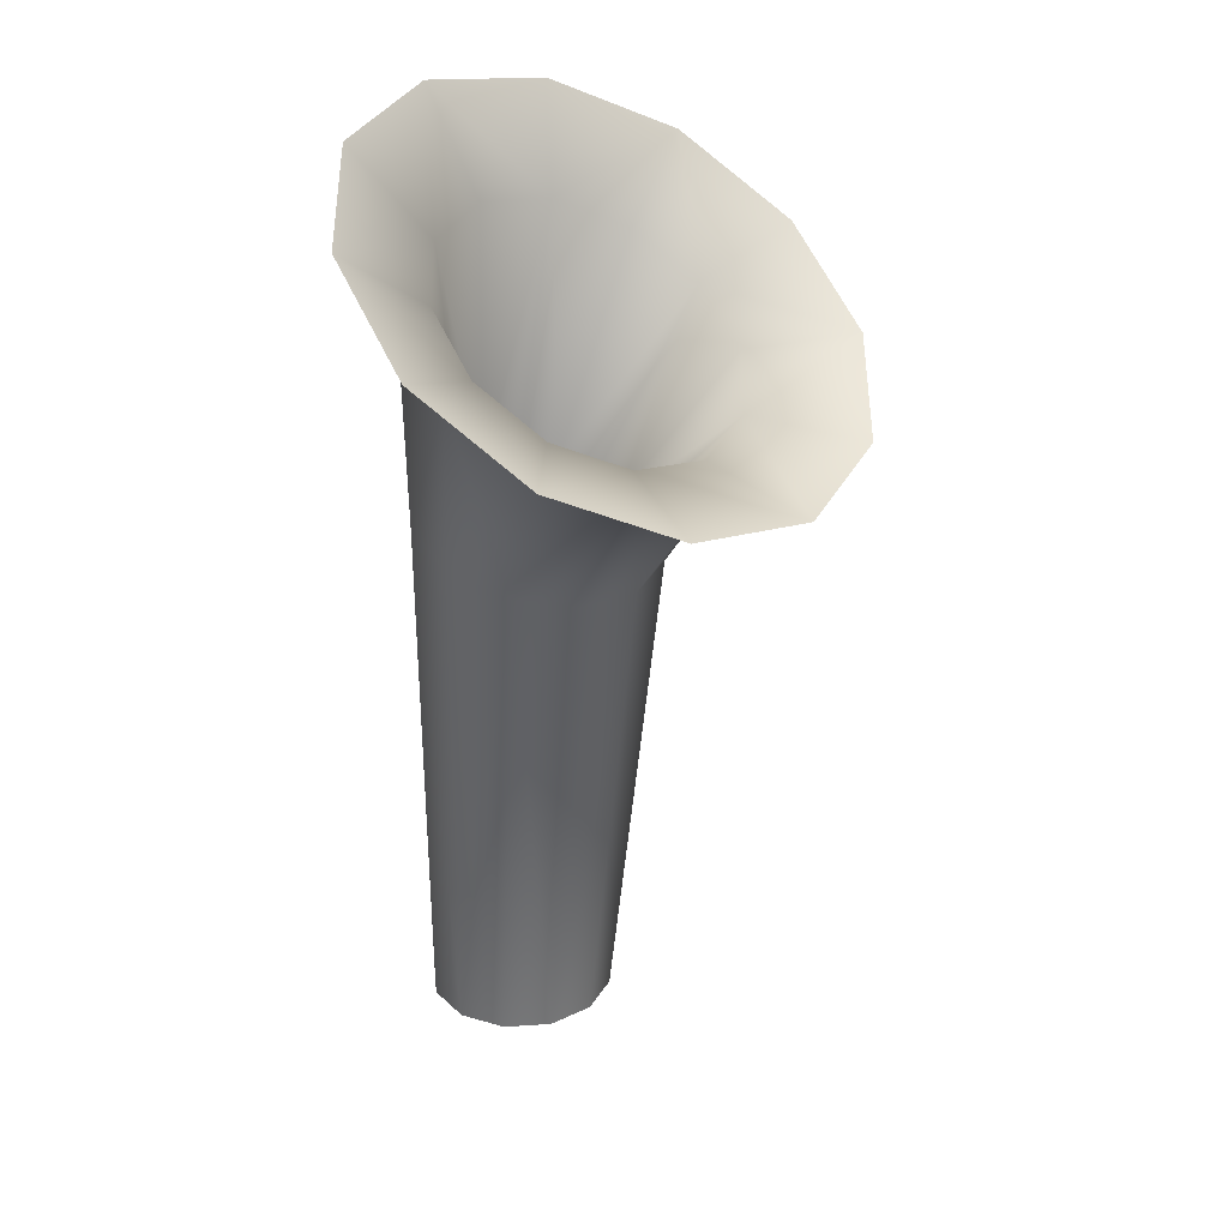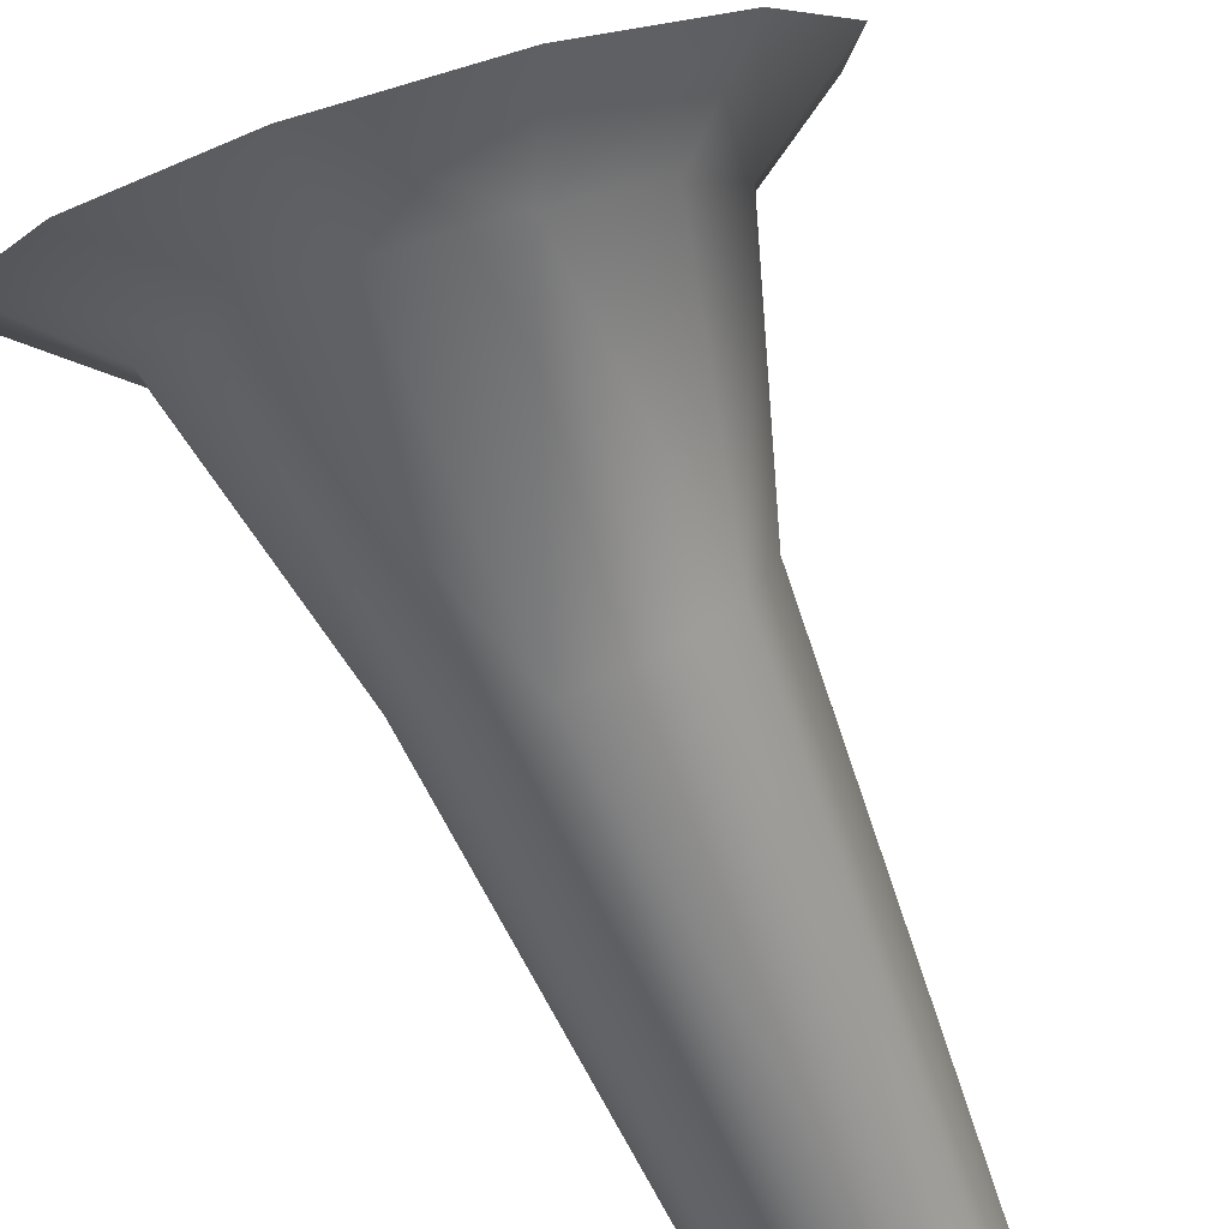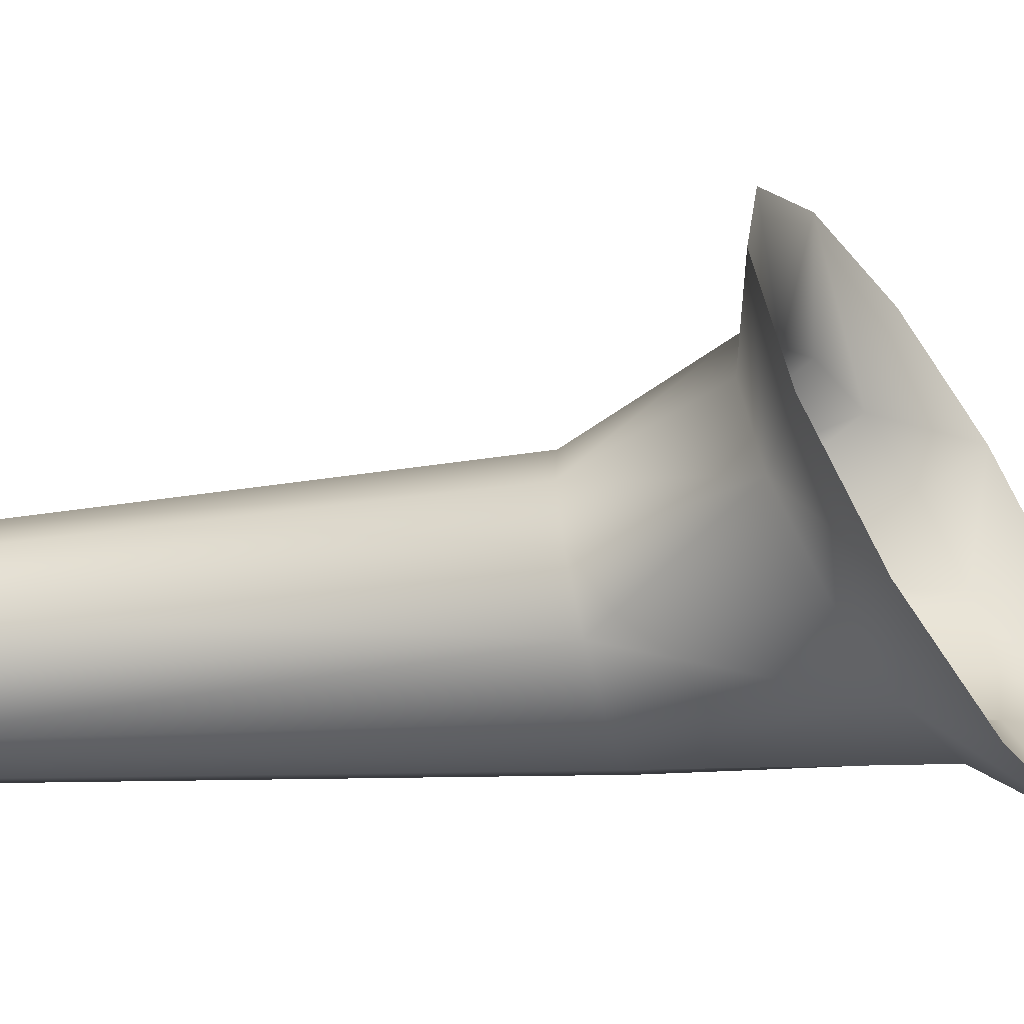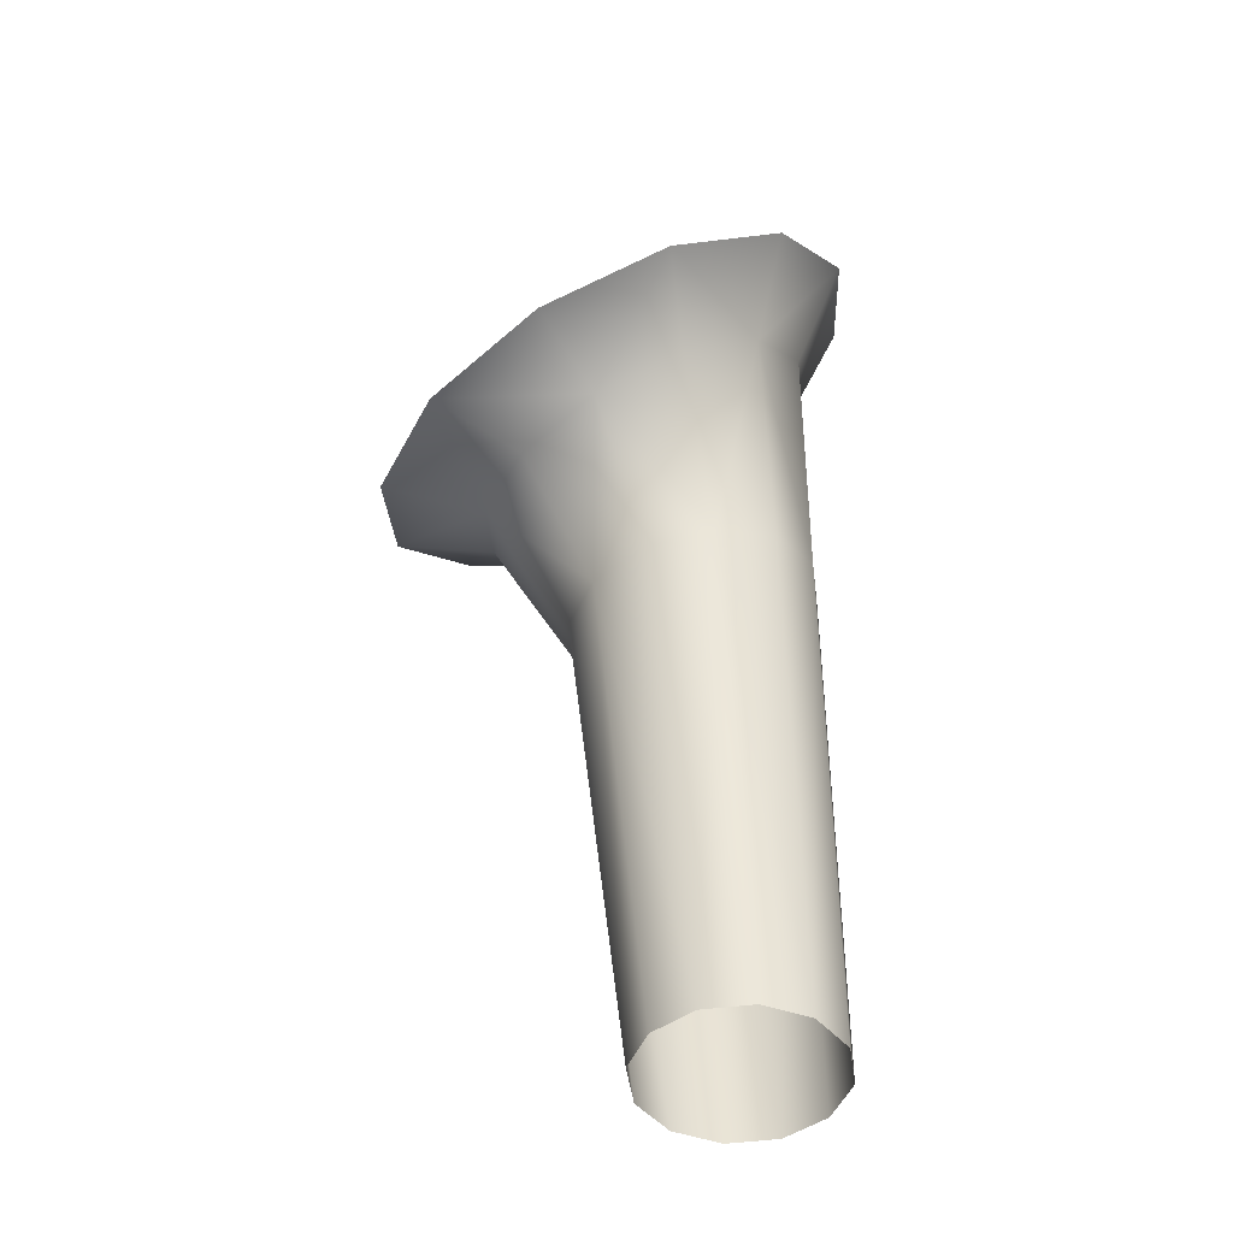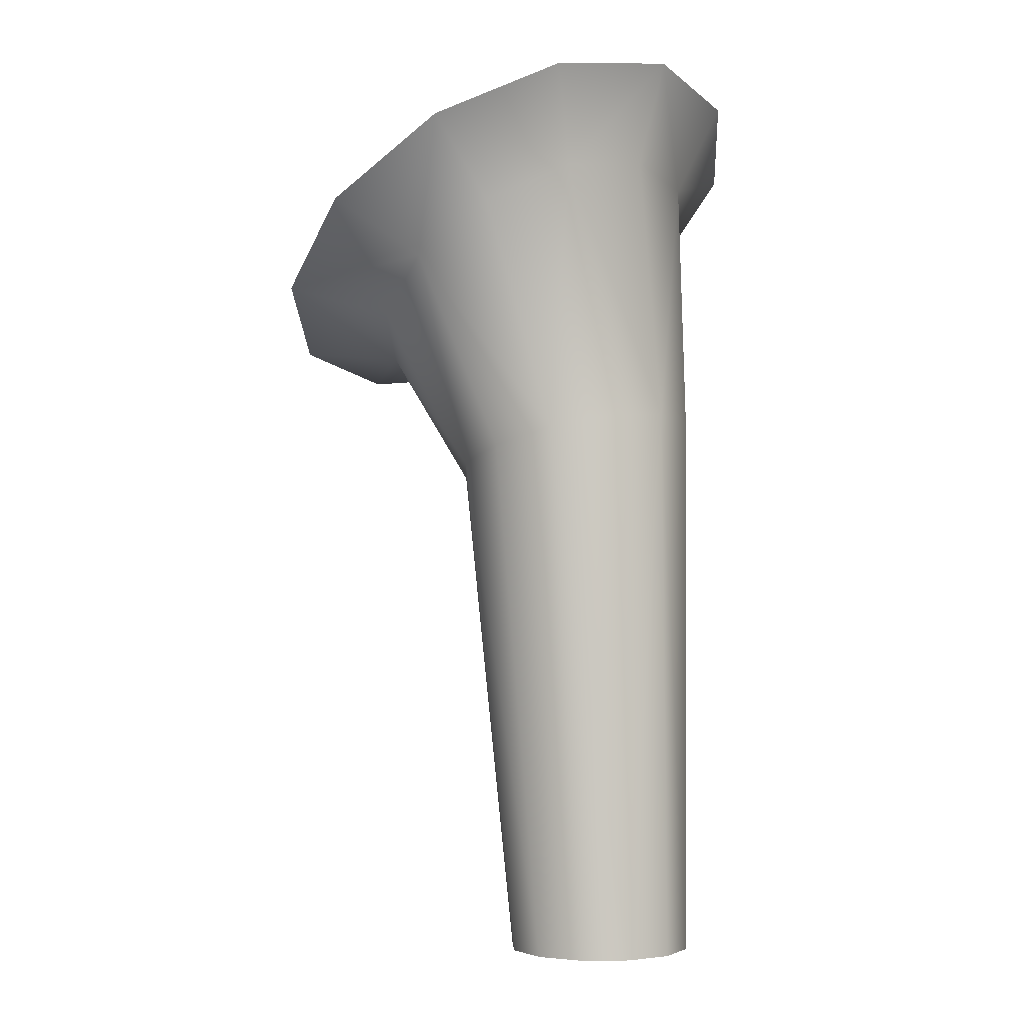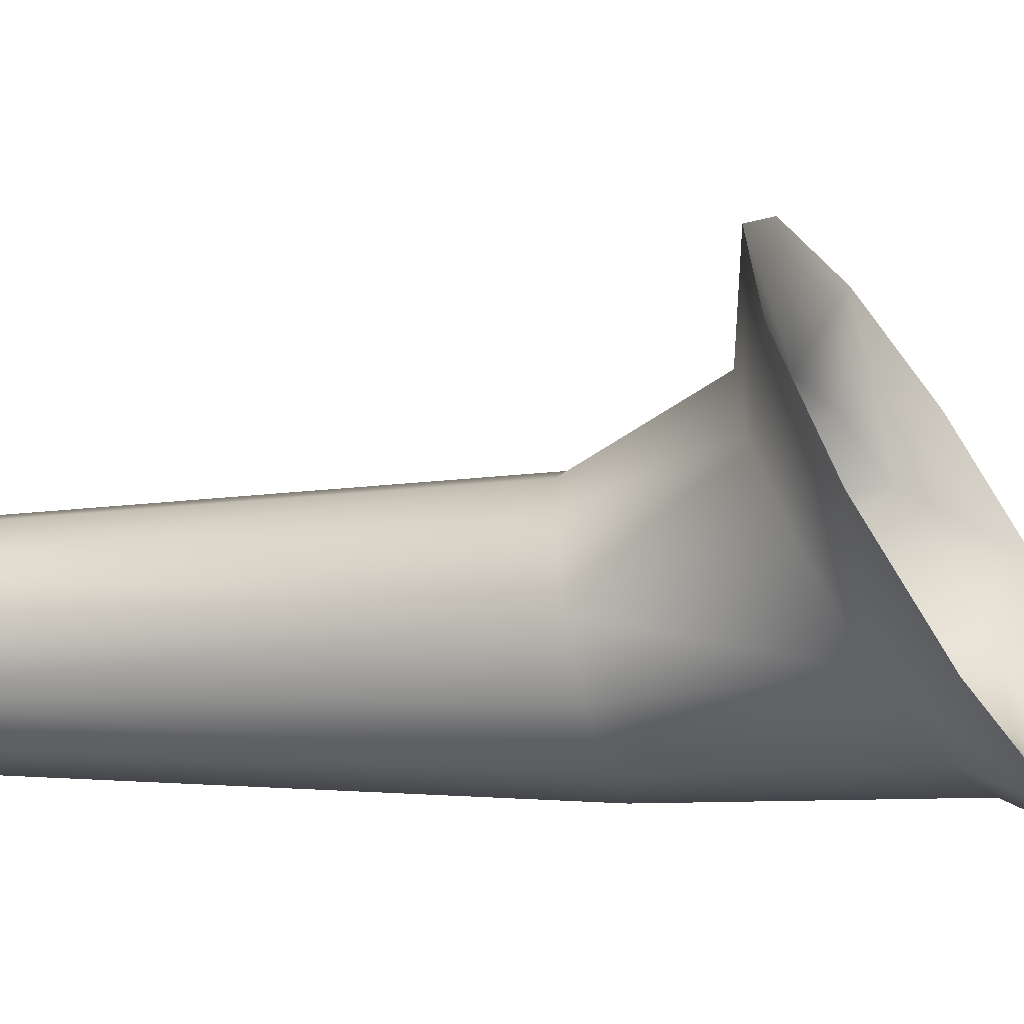
<metadata>
{"format":"obj","ext":"obj","renderer":"f3d","projection":"perspective","resolution":1024,"background":"white","views":[{"elev":27.5,"azim":-50.9,"up":"+Y"},{"elev":-56.0,"azim":-159.0,"up":"+Z"},{"elev":35.9,"azim":88.3,"up":"+Z"},{"elev":-47.3,"azim":53.3,"up":"+Y"},{"elev":-2.8,"azim":132.9,"up":"+Y"},{"elev":20.3,"azim":96.2,"up":"+Z"}]}
</metadata>
<code>
g Converted object 0(m0)
v 3.923 11.45 5.282
v 2.679 10.69 4.749
v 1.83 7.779 3.909
v 1.375 0 3.44
v 3.397 12.58 3.676
v 2.321 11.46 3.652
v 1.585 8.015 3.025
v 1.191 0 2.752
v 1.962 13.4 2.499
v 1.34 12.02 2.849
v 0.9151 8.189 2.378
v 0.6875 0 2.249
v 0 13.7 2.069
v 0 12.23 2.554
v 0 8.252 2.141
v 0 0 2.065
v -1.962 13.4 2.499
v -1.34 12.02 2.849
v -0.9151 8.189 2.378
v -0.6875 0 2.249
v -3.397 12.58 3.676
v -2.321 11.46 3.652
v -1.585 8.015 3.025
v -1.191 0 2.752
v -3.923 11.45 5.282
v -2.679 10.69 4.749
v -1.83 7.779 3.909
v -1.375 0 3.44
v -3.397 10.33 6.889
v -2.321 9.925 5.847
v -1.585 7.542 4.793
v -1.191 0 4.127
v -1.962 9.506 8.065
v -1.34 9.362 6.65
v -0.9151 7.368 5.44
v -0.6875 0 4.63
v 0 9.204 8.496
v 0 9.156 6.944
v 0 7.305 5.677
v 0 0 4.815
v 1.962 9.506 8.065
v 1.34 9.362 6.65
v 0.9151 7.368 5.44
v 0.6875 0 4.63
v 3.397 10.33 6.889
v 2.321 9.925 5.847
v 1.585 7.542 4.793
v 1.191 0 4.127
v 0 1.472 3.478
v 1.108 8.155 4.01
v 2.317 10.91 4.899
v 3.923 11.45 5.282
v 0 1.472 3.478
v 0.9595 8.299 3.475
v 2.006 11.57 3.951
v 3.397 12.58 3.676
v 0 1.472 3.478
v 0.554 8.404 3.083
v 1.158 12.06 3.256
v 1.962 13.4 2.499
v 0 1.472 3.478
v 0 8.442 2.94
v 0 12.24 3.002
v 0 13.7 2.069
v 0 1.472 3.478
v -0.554 8.404 3.083
v -1.158 12.06 3.256
v -1.962 13.4 2.499
v 0 1.472 3.478
v -0.9595 8.299 3.475
v -2.006 11.57 3.951
v -3.397 12.58 3.676
v 0 1.472 3.478
v -1.108 8.155 4.01
v -2.317 10.91 4.899
v -3.923 11.45 5.282
v 0 1.472 3.478
v -0.9595 8.012 4.545
v -2.006 10.24 5.848
v -3.397 10.33 6.889
v 0 1.472 3.478
v -0.554 7.907 4.937
v -1.158 9.757 6.543
v -1.962 9.506 8.065
v 0 1.472 3.478
v 0 7.868 5.08
v 0 9.579 6.797
v 0 9.204 8.496
v 0 1.472 3.478
v 0.554 7.907 4.937
v 1.158 9.757 6.543
v 1.962 9.506 8.065
v 0 1.472 3.478
v 0.9595 8.012 4.545
v 2.006 10.24 5.848
v 3.397 10.33 6.889
f 1 2 5
f 2 6 5
f 2 3 7
f 2 7 6
f 3 4 7
f 4 8 7
f 5 6 10
f 5 10 9
f 6 7 10
f 7 11 10
f 7 8 12
f 7 12 11
f 9 10 13
f 10 14 13
f 10 11 15
f 10 15 14
f 11 12 15
f 12 16 15
f 13 14 18
f 13 18 17
f 14 15 18
f 15 19 18
f 15 16 20
f 15 20 19
f 17 18 21
f 18 22 21
f 18 19 23
f 18 23 22
f 19 20 23
f 20 24 23
f 21 22 26
f 21 26 25
f 22 23 26
f 23 27 26
f 23 24 28
f 23 28 27
f 25 26 29
f 26 30 29
f 26 27 31
f 26 31 30
f 27 28 31
f 28 32 31
f 29 30 34
f 29 34 33
f 30 31 34
f 31 35 34
f 31 32 36
f 31 36 35
f 33 34 37
f 34 38 37
f 34 35 39
f 34 39 38
f 35 36 39
f 36 40 39
f 37 38 42
f 37 42 41
f 38 39 42
f 39 43 42
f 39 40 44
f 39 44 43
f 41 42 45
f 42 46 45
f 42 43 47
f 42 47 46
f 43 44 47
f 44 48 47
f 45 46 2
f 45 2 1
f 46 47 2
f 47 3 2
f 47 48 4
f 47 4 3
f 49 50 54
f 49 54 53
f 50 51 54
f 51 55 54
f 51 52 56
f 51 56 55
f 53 54 57
f 54 58 57
f 54 55 59
f 54 59 58
f 55 56 59
f 56 60 59
f 57 58 62
f 57 62 61
f 58 59 62
f 59 63 62
f 59 60 64
f 59 64 63
f 61 62 65
f 62 66 65
f 62 63 67
f 62 67 66
f 63 64 67
f 64 68 67
f 65 66 70
f 65 70 69
f 66 67 70
f 67 71 70
f 67 68 72
f 67 72 71
f 69 70 73
f 70 74 73
f 70 71 75
f 70 75 74
f 71 72 75
f 72 76 75
f 73 74 78
f 73 78 77
f 74 75 78
f 75 79 78
f 75 76 80
f 75 80 79
f 77 78 81
f 78 82 81
f 78 79 83
f 78 83 82
f 79 80 83
f 80 84 83
f 81 82 86
f 81 86 85
f 82 83 86
f 83 87 86
f 83 84 88
f 83 88 87
f 85 86 89
f 86 90 89
f 86 87 91
f 86 91 90
f 87 88 91
f 88 92 91
f 89 90 94
f 89 94 93
f 90 91 94
f 91 95 94
f 91 92 96
f 91 96 95
f 93 94 49
f 94 50 49
f 94 95 51
f 94 51 50
f 95 96 51
f 96 52 51

</code>
